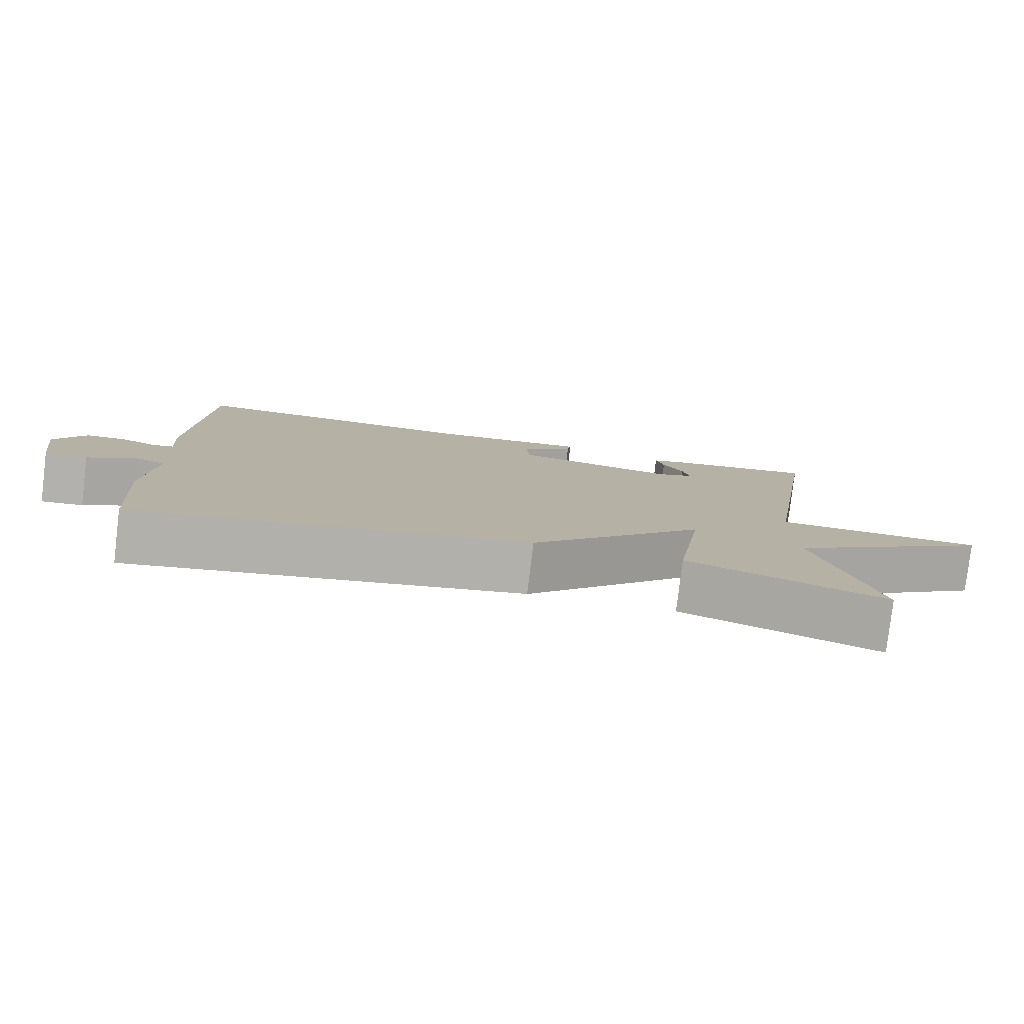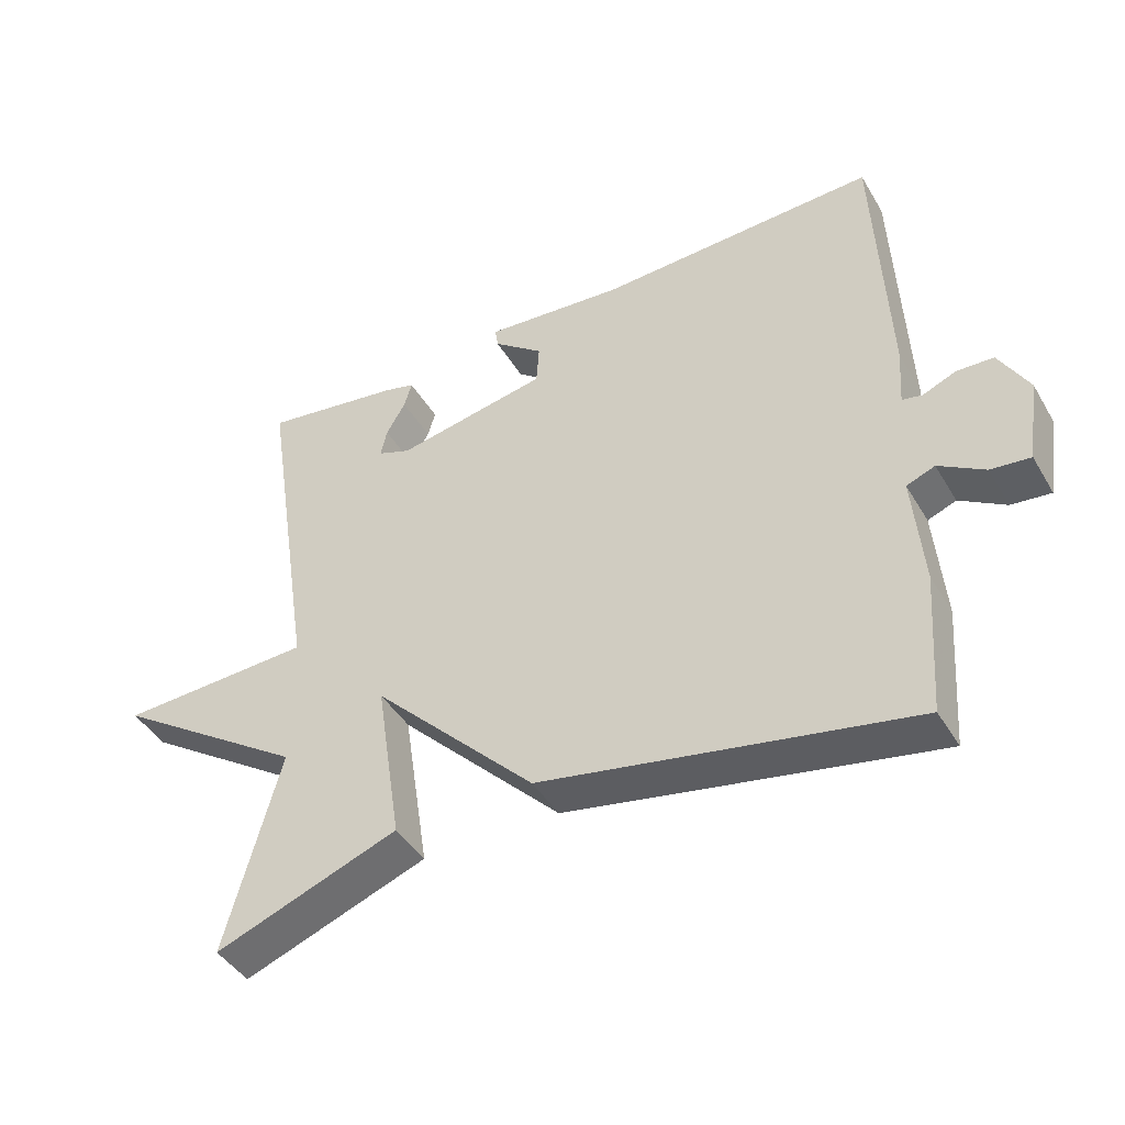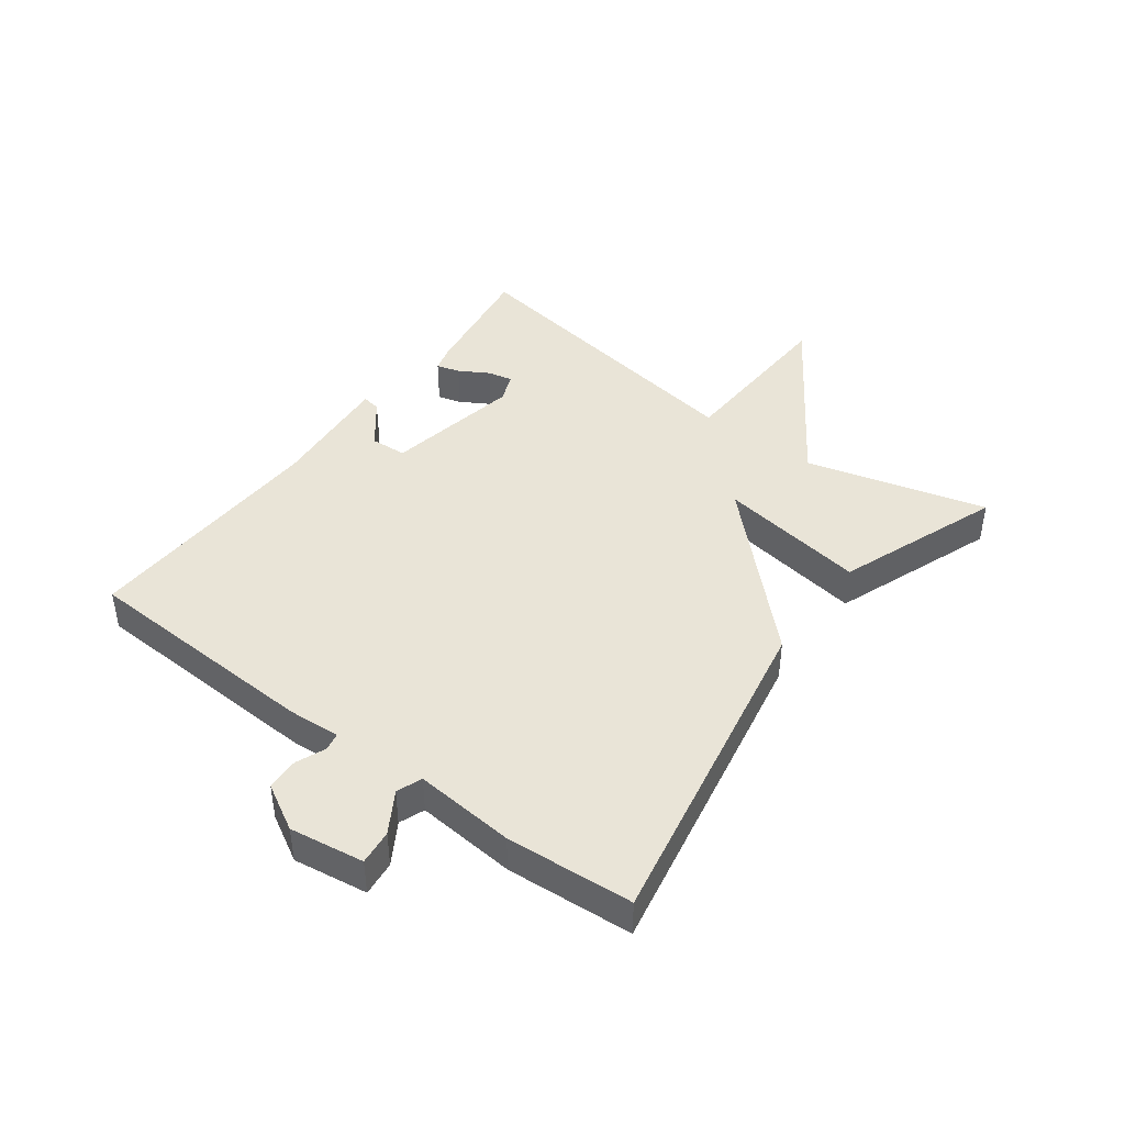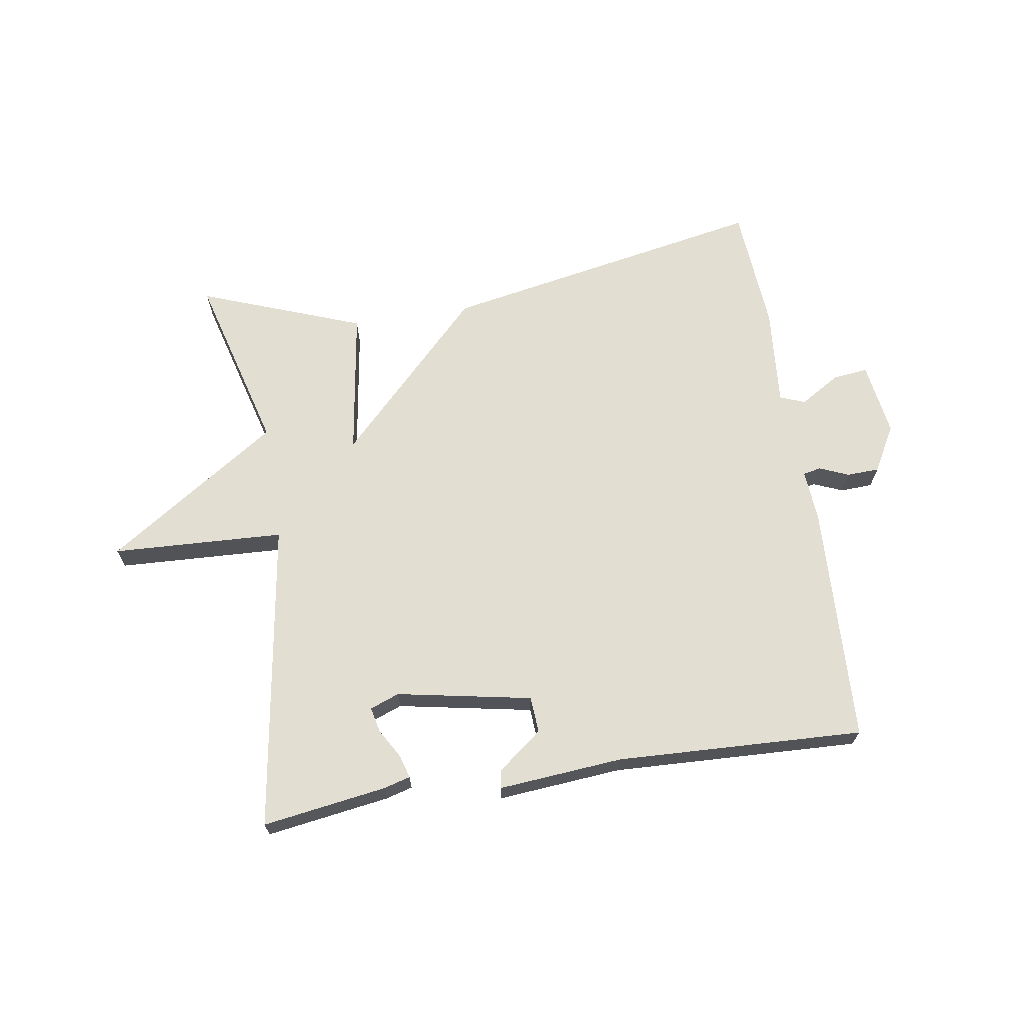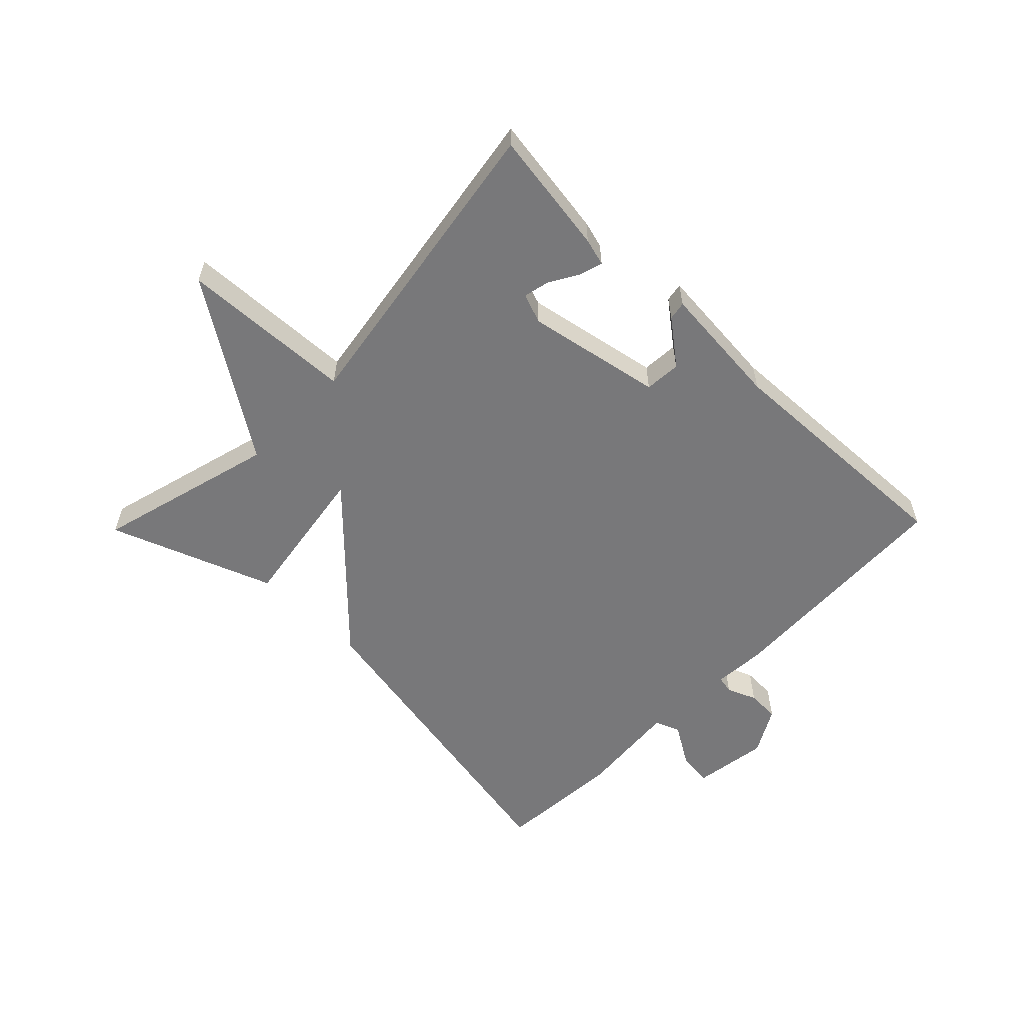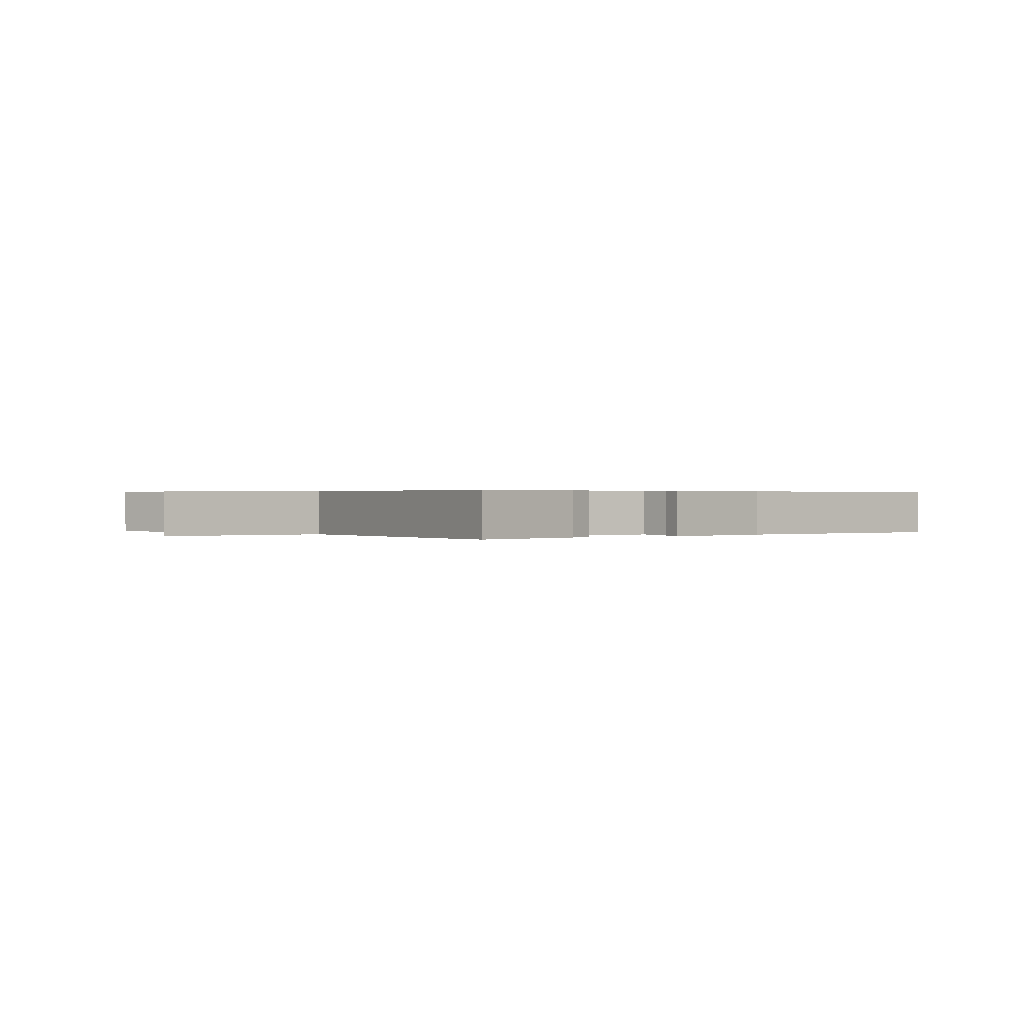
<metadata>
{"format":"obj","ext":"obj","renderer":"f3d","projection":"perspective","resolution":1024,"background":"white","views":[{"elev":-79.6,"azim":173.2,"up":"+Z"},{"elev":-43.6,"azim":28.8,"up":"+Z"},{"elev":43.4,"azim":126.7,"up":"+Y"},{"elev":67.4,"azim":-9.0,"up":"+Y"},{"elev":-57.5,"azim":-44.3,"up":"+Y"},{"elev":0.3,"azim":-41.0,"up":"+Y"}]}
</metadata>
<code>
v -0.5 0.07 -0.5
v -0.421 0.07 -0.207
v -0.702 0.07 -0.02
v -0.421 0.07 -0.007
v -0.5 0.07 0.5
v -0.298 0.07 0.47
v -0.254 0.07 0.458
v -0.265 0.07 0.42
v -0.293 0.07 0.372
v -0.302 0.07 0.331
v -0.254 0.07 0.313
v -0.034 0.07 0.355
v -0.03 0.07 0.414
v -0.102 0.07 0.47
v -0.107 0.07 0.5
v 0.096 0.07 0.483
v 0.5 0.07 0.5
v 0.517 0.07 0.107
v 0.511 0.07 0.023
v 0.54 0.07 0.017
v 0.588 0.07 0.037
v 0.641 0.07 0.035
v 0.683 0.07 -0.04
v 0.665 0.07 -0.161
v 0.608 0.07 -0.155
v 0.542 0.07 -0.115
v 0.501 0.07 -0.131
v 0.515 0.07 -0.294
v 0.5 0.07 -0.5
v -0.034 0.07 -0.4
v -0.271 0.07 -0.159
v -0.234 0.07 -0.4
v -0.5 0 -0.5
v -0.421 0 -0.207
v -0.702 0 -0.02
v -0.421 0 -0.007
v -0.5 0 0.5
v -0.298 0 0.47
v -0.254 0 0.458
v -0.265 0 0.42
v -0.293 0 0.372
v -0.302 0 0.331
v -0.254 0 0.313
v -0.034 0 0.355
v -0.03 0 0.414
v -0.102 0 0.47
v -0.107 0 0.5
v 0.096 0 0.483
v 0.5 0 0.5
v 0.517 0 0.107
v 0.511 0 0.023
v 0.54 0 0.017
v 0.588 0 0.037
v 0.641 0 0.035
v 0.683 0 -0.04
v 0.665 0 -0.161
v 0.608 0 -0.155
v 0.542 0 -0.115
v 0.501 0 -0.131
v 0.515 0 -0.294
v 0.5 0 -0.5
v -0.034 0 -0.4
v -0.271 0 -0.159
v -0.234 0 -0.4
f 31 32 1 2
f 29 30 31
f 28 29 31
f 27 28 31
f 26 27 31
f 24 25 26
f 23 24 26
f 22 23 26
f 21 22 26
f 20 21 26
f 19 20 26 31
f 18 19 31
f 17 18 31
f 16 17 31
f 13 14 15 16
f 12 13 16
f 12 16 31 2
f 7 8 9
f 6 7 9
f 5 6 9
f 4 5 9 10
f 2 3 4
f 11 12 2 4
f 4 10 11
f 34 33 64 63
f 63 62 61
f 63 61 60
f 63 60 59
f 63 59 58
f 58 57 56
f 58 56 55
f 58 55 54
f 58 54 53
f 58 53 52
f 63 58 52 51
f 63 51 50
f 63 50 49
f 63 49 48
f 48 47 46 45
f 48 45 44
f 34 63 48 44
f 41 40 39
f 41 39 38
f 41 38 37
f 42 41 37 36
f 36 35 34
f 36 34 44 43
f 43 42 36
f 1 33 34 2
f 2 34 35 3
f 3 35 36 4
f 4 36 37 5
f 5 37 38 6
f 6 38 39 7
f 7 39 40 8
f 8 40 41 9
f 9 41 42 10
f 10 42 43 11
f 11 43 44 12
f 12 44 45 13
f 13 45 46 14
f 14 46 47 15
f 15 47 48 16
f 16 48 49 17
f 17 49 50 18
f 18 50 51 19
f 19 51 52 20
f 20 52 53 21
f 21 53 54 22
f 22 54 55 23
f 23 55 56 24
f 24 56 57 25
f 25 57 58 26
f 26 58 59 27
f 27 59 60 28
f 28 60 61 29
f 29 61 62 30
f 30 62 63 31
f 31 63 64 32
f 32 64 33 1

</code>
